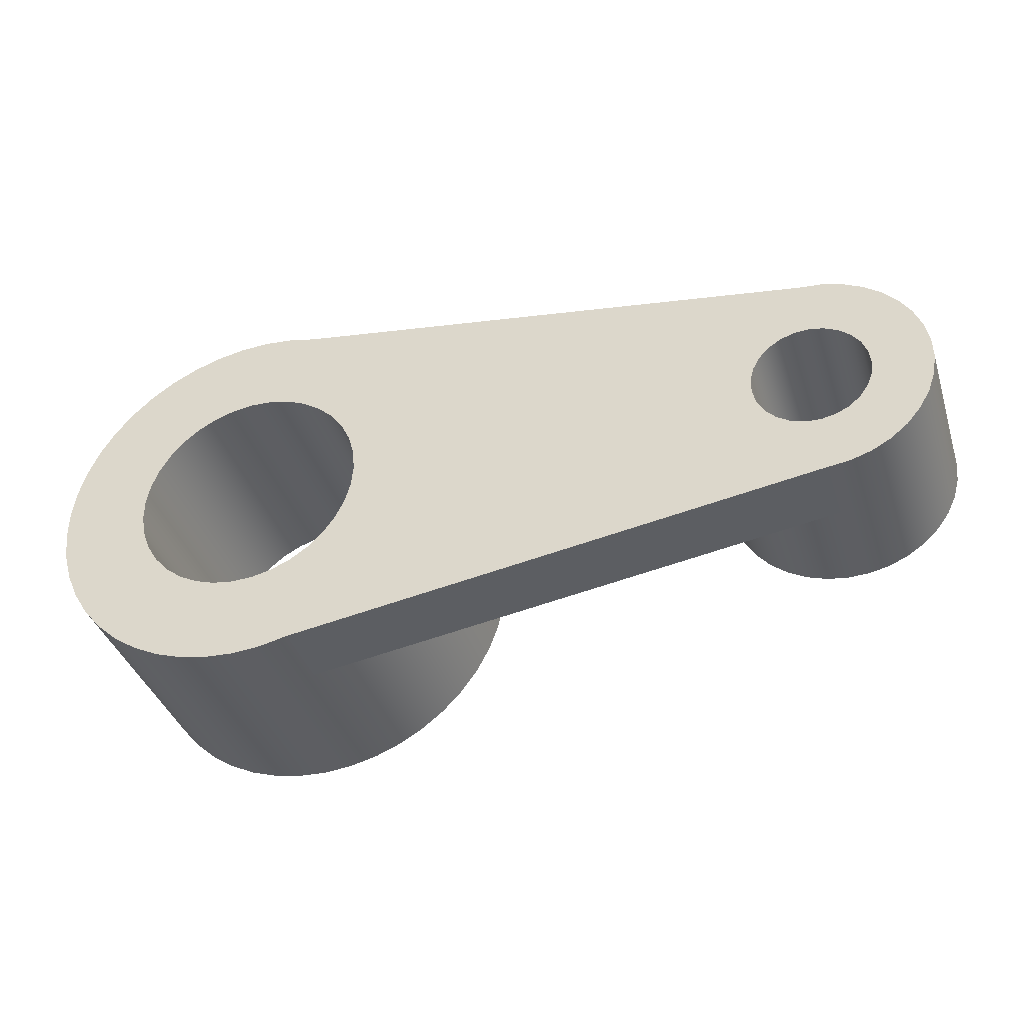
<metadata>
{"format":"obj","ext":"obj","renderer":"f3d","projection":"perspective","resolution":1024,"background":"white","views":[{"elev":-38.6,"azim":-162.7,"up":"+Z"}]}
</metadata>
<code>
v 8.99 -1.2 -3.351
v 8.99 0 -3.351
v 9.461 0 -3.458
v 9.942 0 -3.5
v 10.42 0 -3.474
v 10.9 0 -3.383
v 11.36 0 -3.227
v 11.79 0 -3.009
v 12.18 0 -2.735
v 12.54 0 -2.408
v 12.85 0 -2.035
v 13.1 0 -1.624
v 13.29 0 -1.182
v 13.43 0 -0.717
v 13.49 0 -0.2386
v 13.49 0 0.2444
v 13.42 0 0.7227
v 13.29 0 1.187
v 13.1 0 1.629
v 12.84 0 2.04
v 12.54 0 2.412
v 12.18 0 2.738
v 11.78 0 3.012
v 11.35 0 3.229
v 10.89 0 3.384
v 10.42 0 3.475
v 9.936 0 3.499
v 9.455 0 3.457
v 8.985 0 3.349
v 8.985 -1.2 3.349
v 8.545 -1.2 3.183
v 8.131 -1.2 2.959
v 7.751 -1.2 2.682
v 7.412 -1.2 2.357
v 7.12 -1.2 1.988
v 6.879 -1.2 1.584
v 6.695 -1.2 1.152
v 6.57 -1.2 0.6982
v 6.508 -1.2 0.2322
v 6.508 -1.2 -0.238
v 6.572 -1.2 -0.704
v 6.697 -1.2 -1.157
v 6.882 -1.2 -1.59
v 7.123 -1.2 -1.993
v 7.416 -1.2 -2.361
v 7.756 -1.2 -2.686
v 8.136 -1.2 -2.962
v 8.55 -1.2 -3.186
v 6.5 -4 4.286e-16
v 6.534 -4 0.4871
v 6.636 -4 0.9647
v 6.803 -4 1.424
v 7.032 -4 1.855
v 7.319 -4 2.25
v 7.658 -4 2.601
v 8.043 -4 2.902
v 8.466 -4 3.146
v 8.918 -4 3.329
v 9.392 -4 3.447
v 9.878 -4 3.498
v 10.37 -4 3.481
v 10.85 -4 3.396
v 11.31 -4 3.245
v 11.75 -4 3.031
v 12.15 -4 2.758
v 12.52 -4 2.431
v 12.83 -4 2.057
v 13.09 -4 1.643
v 13.29 -4 1.197
v 13.42 -4 0.7277
v 13.49 -4 0.2441
v 13.49 -4 -0.2441
v 13.42 -4 -0.7277
v 13.29 -4 -1.197
v 13.09 -4 -1.643
v 12.83 -4 -2.057
v 12.52 -4 -2.431
v 12.15 -4 -2.758
v 11.75 -4 -3.031
v 11.31 -4 -3.245
v 10.85 -4 -3.396
v 10.37 -4 -3.481
v 9.878 -4 -3.498
v 9.392 -4 -3.447
v 8.918 -4 -3.329
v 8.466 -4 -3.146
v 8.043 -4 -2.902
v 7.658 -4 -2.601
v 7.319 -4 -2.25
v 7.032 -4 -1.855
v 6.803 -4 -1.424
v 6.636 -4 -0.9647
v 6.534 -4 -0.4871
v 6.508 -1.2 0.2322
v 6.5 -4 4.286e-16
v -0.07188 0 -1.999
v 8.99 0 -3.351
v 8.99 -1.2 -3.351
v -0.07188 -1.2 -1.999
v 8 0 2.449e-16
v 8.032 0 -0.3571
v 8.128 0 -0.7027
v 8.283 0 -1.026
v 8.494 0 -1.316
v 8.753 0 -1.564
v 9.052 0 -1.761
v 9.382 0 -1.902
v 9.732 0 -1.982
v 10.09 0 -1.998
v 10.45 0 -1.95
v 10.79 0 -1.839
v 11.1 0 -1.669
v 11.38 0 -1.446
v 11.62 0 -1.176
v 11.8 0 -0.8678
v 11.93 0 -0.5321
v 11.99 0 -0.1793
v 11.99 0 0.1793
v 11.93 0 0.5321
v 11.8 0 0.8678
v 11.62 0 1.176
v 11.38 0 1.446
v 11.1 0 1.669
v 10.79 0 1.839
v 10.45 0 1.95
v 10.09 0 1.998
v 9.732 0 1.982
v 9.382 0 1.902
v 9.052 0 1.761
v 8.753 0 1.564
v 8.494 0 1.316
v 8.283 0 1.026
v 8.128 0 0.7027
v 8.032 0 0.3571
v -1 0 1.225e-16
v -0.9686 0 -0.2487
v -0.8763 0 -0.4818
v -0.729 0 -0.6845
v -0.5358 0 -0.8443
v -0.309 0 -0.9511
v -0.06279 0 -0.998
v 0.1874 0 -0.9823
v 0.4258 0 -0.9048
v 0.6374 0 -0.7705
v 0.809 0 -0.5878
v 0.9298 0 -0.3681
v 0.9921 0 -0.1253
v 0.9921 0 0.1253
v 0.9298 0 0.3681
v 0.809 0 0.5878
v 0.6374 0 0.7705
v 0.4258 0 0.9048
v 0.1874 0 0.9823
v -0.06279 0 0.998
v -0.309 0 0.9511
v -0.5358 0 0.8443
v -0.729 0 0.6845
v -0.8763 0 0.4818
v -0.9686 0 0.2487
v -0.07188 0 -1.999
v -0.4338 0 -1.952
v -0.7813 0 -1.841
v -1.103 0 -1.669
v -1.388 0 -1.44
v -1.626 0 -1.164
v -1.811 0 -0.8496
v -1.935 0 -0.5065
v -1.995 0 -0.1466
v -1.988 0 0.2182
v -1.915 0 0.5757
v -1.779 0 0.9141
v -1.583 0 1.222
v -1.335 0 1.489
v -1.042 0 1.707
v -0.7146 0 1.868
v -0.3633 0 1.967
v 0 0 2
v 8.985 0 3.349
v 9.455 0 3.457
v 9.936 0 3.499
v 10.42 0 3.475
v 10.89 0 3.384
v 11.35 0 3.229
v 11.78 0 3.012
v 12.18 0 2.738
v 12.54 0 2.412
v 12.84 0 2.04
v 13.1 0 1.629
v 13.29 0 1.187
v 13.42 0 0.7227
v 13.49 0 0.2444
v 13.49 0 -0.2386
v 13.43 0 -0.717
v 13.29 0 -1.182
v 13.1 0 -1.624
v 12.85 0 -2.035
v 12.54 0 -2.408
v 12.18 0 -2.735
v 11.79 0 -3.009
v 11.36 0 -3.227
v 10.9 0 -3.383
v 10.42 0 -3.474
v 9.942 0 -3.5
v 9.461 0 -3.458
v 8.99 0 -3.351
v -1 -3 1.225e-16
v -0.9686 -3 -0.2487
v -0.8763 -3 -0.4818
v -0.729 -3 -0.6845
v -0.5358 -3 -0.8443
v -0.309 -3 -0.9511
v -0.06279 -3 -0.998
v 0.1874 -3 -0.9823
v 0.4258 -3 -0.9048
v 0.6374 -3 -0.7705
v 0.809 -3 -0.5878
v 0.9298 -3 -0.3681
v 0.9921 -3 -0.1253
v 0.9921 -3 0.1253
v 0.9298 -3 0.3681
v 0.809 -3 0.5878
v 0.6374 -3 0.7705
v 0.4258 -3 0.9048
v 0.1874 -3 0.9823
v -0.06279 -3 0.998
v -0.309 -3 0.9511
v -0.5358 -3 0.8443
v -0.729 -3 0.6845
v -0.8763 -3 0.4818
v -0.9686 -3 0.2487
v -1 0 1.225e-16
v -0.9686 0 0.2487
v -0.8763 0 0.4818
v -0.729 0 0.6845
v -0.5358 0 0.8443
v -0.309 0 0.9511
v -0.06279 0 0.998
v 0.1874 0 0.9823
v 0.4258 0 0.9048
v 0.6374 0 0.7705
v 0.809 0 0.5878
v 0.9298 0 0.3681
v 0.9921 0 0.1253
v 0.9921 0 -0.1253
v 0.9298 0 -0.3681
v 0.809 0 -0.5878
v 0.6374 0 -0.7705
v 0.4258 0 -0.9048
v 0.1874 0 -0.9823
v -0.06279 0 -0.998
v -0.309 0 -0.9511
v -0.5358 0 -0.8443
v -0.729 0 -0.6845
v -0.8763 0 -0.4818
v -0.9686 0 -0.2487
v -1 -3 1.225e-16
v -1 0 1.225e-16
v 8.985 -1.2 3.349
v 0 -1.2 2
v 0.3512 -1.2 1.969
v 0.6915 -1.2 1.877
v 1.01 -1.2 1.726
v 1.298 -1.2 1.522
v 1.545 -1.2 1.27
v 1.744 -1.2 0.9792
v 1.889 -1.2 0.6577
v 1.975 -1.2 0.3158
v 2 -1.2 -0.03594
v 1.962 -1.2 -0.3866
v 1.864 -1.2 -0.7252
v 1.708 -1.2 -1.041
v 1.498 -1.2 -1.325
v 1.242 -1.2 -1.567
v 0.9477 -1.2 -1.761
v 0.6237 -1.2 -1.9
v 0.2802 -1.2 -1.98
v -0.07188 -1.2 -1.999
v 8.99 -1.2 -3.351
v 8.55 -1.2 -3.186
v 8.136 -1.2 -2.962
v 7.756 -1.2 -2.686
v 7.416 -1.2 -2.361
v 7.123 -1.2 -1.993
v 6.882 -1.2 -1.59
v 6.697 -1.2 -1.157
v 6.572 -1.2 -0.704
v 6.508 -1.2 -0.238
v 6.508 -1.2 0.2322
v 6.57 -1.2 0.6982
v 6.695 -1.2 1.152
v 6.879 -1.2 1.584
v 7.12 -1.2 1.988
v 7.412 -1.2 2.357
v 7.751 -1.2 2.682
v 8.131 -1.2 2.959
v 8.545 -1.2 3.183
v -1 -3 1.225e-16
v -0.9686 -3 0.2487
v -0.8763 -3 0.4818
v -0.729 -3 0.6845
v -0.5358 -3 0.8443
v -0.309 -3 0.9511
v -0.06279 -3 0.998
v 0.1874 -3 0.9823
v 0.4258 -3 0.9048
v 0.6374 -3 0.7705
v 0.809 -3 0.5878
v 0.9298 -3 0.3681
v 0.9921 -3 0.1253
v 0.9921 -3 -0.1253
v 0.9298 -3 -0.3681
v 0.809 -3 -0.5878
v 0.6374 -3 -0.7705
v 0.4258 -3 -0.9048
v 0.1874 -3 -0.9823
v -0.06279 -3 -0.998
v -0.309 -3 -0.9511
v -0.5358 -3 -0.8443
v -0.729 -3 -0.6845
v -0.8763 -3 -0.4818
v -0.9686 -3 -0.2487
v -2 -3 2.449e-16
v -1.968 -3 -0.3571
v -1.872 -3 -0.7027
v -1.717 -3 -1.026
v -1.506 -3 -1.316
v -1.247 -3 -1.564
v -0.9477 -3 -1.761
v -0.618 -3 -1.902
v -0.2685 -3 -1.982
v 0.08973 -3 -1.998
v 0.445 -3 -1.95
v 0.7861 -3 -1.839
v 1.102 -3 -1.669
v 1.382 -3 -1.446
v 1.618 -3 -1.176
v 1.802 -3 -0.8678
v 1.928 -3 -0.5321
v 1.992 -3 -0.1793
v 1.992 -3 0.1793
v 1.928 -3 0.5321
v 1.802 -3 0.8678
v 1.618 -3 1.176
v 1.382 -3 1.446
v 1.102 -3 1.669
v 0.7861 -3 1.839
v 0.445 -3 1.95
v 0.08973 -3 1.998
v -0.2685 -3 1.982
v -0.618 -3 1.902
v -0.9477 -3 1.761
v -1.247 -3 1.564
v -1.506 -3 1.316
v -1.717 -3 1.026
v -1.872 -3 0.7027
v -1.968 -3 0.3571
v 8 -4 2.449e-16
v 8.032 -4 0.3571
v 8.128 -4 0.7027
v 8.283 -4 1.026
v 8.494 -4 1.316
v 8.753 -4 1.564
v 9.052 -4 1.761
v 9.382 -4 1.902
v 9.732 -4 1.982
v 10.09 -4 1.998
v 10.45 -4 1.95
v 10.79 -4 1.839
v 11.1 -4 1.669
v 11.38 -4 1.446
v 11.62 -4 1.176
v 11.8 -4 0.8678
v 11.93 -4 0.5321
v 11.99 -4 0.1793
v 11.99 -4 -0.1793
v 11.93 -4 -0.5321
v 11.8 -4 -0.8678
v 11.62 -4 -1.176
v 11.38 -4 -1.446
v 11.1 -4 -1.669
v 10.79 -4 -1.839
v 10.45 -4 -1.95
v 10.09 -4 -1.998
v 9.732 -4 -1.982
v 9.382 -4 -1.902
v 9.052 -4 -1.761
v 8.753 -4 -1.564
v 8.494 -4 -1.316
v 8.283 -4 -1.026
v 8.128 -4 -0.7027
v 8.032 -4 -0.3571
v 6.5 -4 4.286e-16
v 6.534 -4 -0.4871
v 6.636 -4 -0.9647
v 6.803 -4 -1.424
v 7.032 -4 -1.855
v 7.319 -4 -2.25
v 7.658 -4 -2.601
v 8.043 -4 -2.902
v 8.466 -4 -3.146
v 8.918 -4 -3.329
v 9.392 -4 -3.447
v 9.878 -4 -3.498
v 10.37 -4 -3.481
v 10.85 -4 -3.396
v 11.31 -4 -3.245
v 11.75 -4 -3.031
v 12.15 -4 -2.758
v 12.52 -4 -2.431
v 12.83 -4 -2.057
v 13.09 -4 -1.643
v 13.29 -4 -1.197
v 13.42 -4 -0.7277
v 13.49 -4 -0.2441
v 13.49 -4 0.2441
v 13.42 -4 0.7277
v 13.29 -4 1.197
v 13.09 -4 1.643
v 12.83 -4 2.057
v 12.52 -4 2.431
v 12.15 -4 2.758
v 11.75 -4 3.031
v 11.31 -4 3.245
v 10.85 -4 3.396
v 10.37 -4 3.481
v 9.878 -4 3.498
v 9.392 -4 3.447
v 8.918 -4 3.329
v 8.466 -4 3.146
v 8.043 -4 2.902
v 7.658 -4 2.601
v 7.319 -4 2.25
v 7.032 -4 1.855
v 6.803 -4 1.424
v 6.636 -4 0.9647
v 6.534 -4 0.4871
v 8.985 0 3.349
v 0 0 2
v 0 -1.2 2
v 8.985 -1.2 3.349
v 0 -1.2 2
v 0 0 2
v -0.3633 0 1.967
v -0.7146 0 1.868
v -1.042 0 1.707
v -1.335 0 1.489
v -1.583 0 1.222
v -1.779 0 0.9141
v -1.915 0 0.5757
v -1.988 0 0.2182
v -1.995 0 -0.1466
v -1.935 0 -0.5065
v -1.811 0 -0.8496
v -1.626 0 -1.164
v -1.388 0 -1.44
v -1.103 0 -1.669
v -0.7813 0 -1.841
v -0.4338 0 -1.952
v -0.07188 0 -1.999
v -0.07188 -1.2 -1.999
v 0.2802 -1.2 -1.98
v 0.6237 -1.2 -1.9
v 0.9477 -1.2 -1.761
v 1.242 -1.2 -1.567
v 1.498 -1.2 -1.325
v 1.708 -1.2 -1.041
v 1.864 -1.2 -0.7252
v 1.962 -1.2 -0.3866
v 2 -1.2 -0.03594
v 1.975 -1.2 0.3158
v 1.889 -1.2 0.6577
v 1.744 -1.2 0.9792
v 1.545 -1.2 1.27
v 1.298 -1.2 1.522
v 1.01 -1.2 1.726
v 0.6915 -1.2 1.877
v 0.3512 -1.2 1.969
v -2 -3 2.449e-16
v -1.968 -3 0.3571
v -1.872 -3 0.7027
v -1.717 -3 1.026
v -1.506 -3 1.316
v -1.247 -3 1.564
v -0.9477 -3 1.761
v -0.618 -3 1.902
v -0.2685 -3 1.982
v 0.08973 -3 1.998
v 0.445 -3 1.95
v 0.7861 -3 1.839
v 1.102 -3 1.669
v 1.382 -3 1.446
v 1.618 -3 1.176
v 1.802 -3 0.8678
v 1.928 -3 0.5321
v 1.992 -3 0.1793
v 1.992 -3 -0.1793
v 1.928 -3 -0.5321
v 1.802 -3 -0.8678
v 1.618 -3 -1.176
v 1.382 -3 -1.446
v 1.102 -3 -1.669
v 0.7861 -3 -1.839
v 0.445 -3 -1.95
v 0.08973 -3 -1.998
v -0.2685 -3 -1.982
v -0.618 -3 -1.902
v -0.9477 -3 -1.761
v -1.247 -3 -1.564
v -1.506 -3 -1.316
v -1.717 -3 -1.026
v -1.872 -3 -0.7027
v -1.968 -3 -0.3571
v -1.988 0 0.2182
v -2 -3 2.449e-16
v 8 -4 2.449e-16
v 8.032 -4 -0.3571
v 8.128 -4 -0.7027
v 8.283 -4 -1.026
v 8.494 -4 -1.316
v 8.753 -4 -1.564
v 9.052 -4 -1.761
v 9.382 -4 -1.902
v 9.732 -4 -1.982
v 10.09 -4 -1.998
v 10.45 -4 -1.95
v 10.79 -4 -1.839
v 11.1 -4 -1.669
v 11.38 -4 -1.446
v 11.62 -4 -1.176
v 11.8 -4 -0.8678
v 11.93 -4 -0.5321
v 11.99 -4 -0.1793
v 11.99 -4 0.1793
v 11.93 -4 0.5321
v 11.8 -4 0.8678
v 11.62 -4 1.176
v 11.38 -4 1.446
v 11.1 -4 1.669
v 10.79 -4 1.839
v 10.45 -4 1.95
v 10.09 -4 1.998
v 9.732 -4 1.982
v 9.382 -4 1.902
v 9.052 -4 1.761
v 8.753 -4 1.564
v 8.494 -4 1.316
v 8.283 -4 1.026
v 8.128 -4 0.7027
v 8.032 -4 0.3571
v 8 0 2.449e-16
v 8.032 0 0.3571
v 8.128 0 0.7027
v 8.283 0 1.026
v 8.494 0 1.316
v 8.753 0 1.564
v 9.052 0 1.761
v 9.382 0 1.902
v 9.732 0 1.982
v 10.09 0 1.998
v 10.45 0 1.95
v 10.79 0 1.839
v 11.1 0 1.669
v 11.38 0 1.446
v 11.62 0 1.176
v 11.8 0 0.8678
v 11.93 0 0.5321
v 11.99 0 0.1793
v 11.99 0 -0.1793
v 11.93 0 -0.5321
v 11.8 0 -0.8678
v 11.62 0 -1.176
v 11.38 0 -1.446
v 11.1 0 -1.669
v 10.79 0 -1.839
v 10.45 0 -1.95
v 10.09 0 -1.998
v 9.732 0 -1.982
v 9.382 0 -1.902
v 9.052 0 -1.761
v 8.753 0 -1.564
v 8.494 0 -1.316
v 8.283 0 -1.026
v 8.128 0 -0.7027
v 8.032 0 -0.3571
v 8 -4 2.449e-16
v 8 0 2.449e-16
f 2 84 1
f 1 84 85
f 1 85 48
f 48 85 86
f 48 86 47
f 47 86 87
f 47 87 46
f 46 87 88
f 46 88 45
f 45 88 89
f 45 89 44
f 44 89 90
f 44 90 43
f 43 90 91
f 43 91 42
f 42 91 92
f 42 92 41
f 41 92 93
f 41 93 40
f 40 93 95
f 40 95 39
f 94 49 50
f 94 50 38
f 38 50 51
f 38 51 37
f 37 51 52
f 37 52 36
f 36 52 53
f 36 53 35
f 35 53 54
f 35 54 34
f 34 54 55
f 34 55 33
f 33 55 56
f 33 56 32
f 32 56 57
f 32 57 31
f 31 57 58
f 31 58 30
f 30 58 59
f 30 59 29
f 29 59 28
f 28 59 60
f 28 60 27
f 27 60 61
f 27 61 26
f 26 61 62
f 26 62 25
f 25 62 63
f 25 63 24
f 24 63 64
f 24 64 23
f 23 64 65
f 23 65 22
f 22 65 66
f 22 66 21
f 21 66 67
f 21 67 20
f 20 67 68
f 20 68 19
f 19 68 69
f 19 69 18
f 18 69 70
f 18 70 17
f 17 70 71
f 17 71 16
f 16 71 15
f 15 71 72
f 15 72 14
f 14 72 73
f 14 73 13
f 13 73 74
f 13 74 12
f 12 74 75
f 12 75 11
f 11 75 76
f 11 76 10
f 10 76 77
f 10 77 9
f 9 77 78
f 9 78 8
f 8 78 79
f 8 79 7
f 7 79 80
f 7 80 6
f 6 80 81
f 6 81 5
f 5 81 82
f 5 82 4
f 4 82 83
f 4 83 3
f 3 83 84
f 3 84 2
f 96 97 99
f 99 97 98
f 101 147 100
f 100 147 148
f 100 148 134
f 134 148 149
f 134 149 133
f 133 149 150
f 133 150 132
f 132 150 151
f 132 151 131
f 131 151 177
f 131 177 130
f 130 177 178
f 130 178 129
f 129 178 128
f 128 178 127
f 127 178 126
f 126 178 179
f 126 179 180
f 147 101 146
f 146 101 102
f 146 102 145
f 145 102 103
f 145 103 144
f 144 103 104
f 144 104 160
f 160 104 105
f 160 105 205
f 205 105 106
f 205 106 107
f 107 108 205
f 205 108 109
f 205 109 204
f 204 109 203
f 203 109 202
f 202 109 201
f 201 109 200
f 200 109 199
f 199 109 110
f 199 110 198
f 198 110 111
f 198 111 197
f 197 111 112
f 197 112 196
f 196 112 113
f 196 113 195
f 195 113 114
f 195 114 194
f 194 114 115
f 194 115 193
f 193 115 116
f 193 116 192
f 192 116 117
f 192 117 118
f 192 118 191
f 191 118 119
f 191 119 190
f 190 119 120
f 190 120 189
f 189 120 121
f 189 121 188
f 188 121 122
f 188 122 187
f 187 122 123
f 187 123 186
f 186 123 124
f 186 124 185
f 185 124 125
f 185 125 184
f 184 125 126
f 184 126 183
f 183 126 182
f 182 126 181
f 181 126 180
f 136 168 135
f 135 168 169
f 135 169 159
f 159 169 170
f 159 170 158
f 158 170 157
f 157 170 171
f 157 171 156
f 156 171 172
f 156 172 155
f 155 172 173
f 155 173 154
f 154 173 174
f 154 174 175
f 168 136 167
f 167 136 137
f 167 137 166
f 166 137 138
f 166 138 139
f 166 139 165
f 165 139 140
f 165 140 164
f 164 140 141
f 164 141 163
f 163 141 162
f 162 141 161
f 161 141 160
f 160 141 142
f 160 142 143
f 143 144 160
f 151 152 177
f 177 152 153
f 177 153 154
f 175 176 154
f 154 176 177
f 207 255 206
f 206 255 257
f 256 231 230
f 230 231 232
f 230 232 233
f 207 208 255
f 255 208 254
f 254 208 209
f 254 209 253
f 253 209 210
f 253 210 252
f 252 210 211
f 252 211 251
f 251 211 212
f 251 212 250
f 250 212 213
f 250 213 249
f 249 213 214
f 249 214 248
f 248 214 215
f 248 215 247
f 247 215 216
f 247 216 246
f 246 216 217
f 246 217 245
f 245 217 218
f 245 218 244
f 244 218 219
f 244 219 243
f 243 219 220
f 243 220 242
f 242 220 221
f 242 221 241
f 241 221 222
f 241 222 240
f 240 222 223
f 240 223 239
f 239 223 224
f 239 224 238
f 238 224 225
f 238 225 237
f 237 225 226
f 237 226 236
f 236 226 227
f 236 227 235
f 235 227 228
f 235 228 234
f 234 228 229
f 234 229 233
f 233 229 230
f 258 259 296
f 296 259 260
f 296 260 295
f 295 260 261
f 295 261 294
f 294 261 262
f 294 262 293
f 293 262 263
f 293 263 292
f 292 263 264
f 292 264 291
f 291 264 265
f 291 265 290
f 290 265 266
f 290 266 289
f 289 266 267
f 289 267 288
f 288 267 268
f 288 268 287
f 287 268 269
f 287 269 286
f 286 269 270
f 286 270 285
f 285 270 271
f 285 271 284
f 284 271 272
f 284 272 283
f 283 272 273
f 283 273 282
f 282 273 274
f 282 274 281
f 281 274 275
f 281 275 280
f 280 275 276
f 280 276 279
f 279 276 278
f 278 276 277
f 298 356 297
f 297 356 322
f 297 322 323
f 356 298 355
f 355 298 299
f 355 299 354
f 354 299 353
f 353 299 300
f 353 300 352
f 352 300 301
f 352 301 351
f 351 301 302
f 351 302 350
f 350 302 349
f 349 302 303
f 349 303 348
f 348 303 304
f 348 304 347
f 347 304 305
f 347 305 346
f 346 305 345
f 345 305 306
f 345 306 344
f 344 306 307
f 344 307 343
f 343 307 342
f 342 307 308
f 342 308 341
f 341 308 309
f 341 309 340
f 340 309 310
f 340 310 339
f 339 310 338
f 338 310 311
f 338 311 337
f 337 311 312
f 337 312 336
f 336 312 335
f 335 312 313
f 335 313 334
f 334 313 314
f 334 314 333
f 333 314 332
f 332 314 315
f 332 315 331
f 331 315 316
f 331 316 330
f 330 316 317
f 330 317 329
f 329 317 328
f 328 317 318
f 328 318 327
f 327 318 319
f 327 319 326
f 326 319 320
f 326 320 325
f 325 320 324
f 324 320 321
f 324 321 323
f 323 321 297
f 358 436 357
f 357 436 392
f 357 392 393
f 436 358 435
f 435 358 359
f 435 359 434
f 434 359 360
f 434 360 433
f 433 360 432
f 432 360 361
f 432 361 431
f 431 361 362
f 431 362 430
f 430 362 363
f 430 363 429
f 429 363 364
f 429 364 428
f 428 364 427
f 427 364 365
f 427 365 426
f 426 365 366
f 426 366 425
f 425 366 367
f 425 367 424
f 424 367 368
f 424 368 423
f 423 368 422
f 422 368 369
f 422 369 421
f 421 369 370
f 421 370 420
f 420 370 371
f 420 371 419
f 419 371 418
f 418 371 372
f 418 372 417
f 417 372 373
f 417 373 416
f 416 373 374
f 416 374 415
f 415 374 375
f 415 375 414
f 414 375 413
f 413 375 376
f 413 376 412
f 412 376 377
f 412 377 411
f 411 377 378
f 411 378 410
f 410 378 409
f 409 378 379
f 409 379 408
f 408 379 380
f 408 380 407
f 407 380 381
f 407 381 406
f 406 381 405
f 405 381 382
f 405 382 404
f 404 382 383
f 404 383 403
f 403 383 384
f 403 384 402
f 402 384 385
f 402 385 401
f 401 385 400
f 400 385 386
f 400 386 399
f 399 386 387
f 399 387 398
f 398 387 388
f 398 388 397
f 397 388 389
f 397 389 396
f 396 389 395
f 395 389 390
f 395 390 394
f 394 390 391
f 394 391 393
f 393 391 357
f 437 438 440
f 440 438 439
f 442 443 441
f 441 443 486
f 441 486 487
f 486 443 485
f 485 443 444
f 485 444 484
f 484 444 445
f 484 445 483
f 483 445 446
f 483 446 482
f 482 446 447
f 482 447 481
f 481 447 448
f 481 448 480
f 480 448 449
f 480 449 479
f 479 449 513
f 479 513 478
f 514 450 451
f 514 451 512
f 512 451 452
f 512 452 511
f 511 452 453
f 511 453 510
f 510 453 454
f 510 454 509
f 509 454 455
f 509 455 508
f 508 455 456
f 508 456 507
f 507 456 457
f 507 457 506
f 506 457 458
f 506 458 505
f 505 458 459
f 505 459 460
f 505 460 504
f 504 460 461
f 504 461 503
f 503 461 462
f 503 462 502
f 502 462 463
f 502 463 501
f 501 463 464
f 501 464 500
f 500 464 465
f 500 465 499
f 499 465 466
f 499 466 498
f 498 466 467
f 498 467 497
f 497 467 468
f 497 468 496
f 496 468 469
f 496 469 495
f 495 469 470
f 495 470 494
f 494 470 471
f 494 471 493
f 493 471 472
f 493 472 492
f 492 472 473
f 492 473 491
f 491 473 474
f 491 474 490
f 490 474 475
f 490 475 489
f 489 475 476
f 489 476 488
f 488 476 477
f 488 477 487
f 487 477 441
f 516 584 515
f 515 584 586
f 585 550 549
f 549 550 551
f 549 551 552
f 516 517 584
f 584 517 583
f 583 517 518
f 583 518 582
f 582 518 519
f 582 519 581
f 581 519 520
f 581 520 580
f 580 520 521
f 580 521 579
f 579 521 522
f 579 522 578
f 578 522 523
f 578 523 577
f 577 523 524
f 577 524 576
f 576 524 525
f 576 525 575
f 575 525 526
f 575 526 574
f 574 526 527
f 574 527 573
f 573 527 528
f 573 528 572
f 572 528 529
f 572 529 571
f 571 529 530
f 571 530 570
f 570 530 531
f 570 531 569
f 569 531 532
f 569 532 568
f 568 532 533
f 568 533 567
f 567 533 534
f 567 534 566
f 566 534 535
f 566 535 565
f 565 535 536
f 565 536 564
f 564 536 537
f 564 537 563
f 563 537 538
f 563 538 562
f 562 538 539
f 562 539 561
f 561 539 540
f 561 540 560
f 560 540 541
f 560 541 559
f 559 541 542
f 559 542 558
f 558 542 543
f 558 543 557
f 557 543 544
f 557 544 556
f 556 544 545
f 556 545 555
f 555 545 546
f 555 546 554
f 554 546 547
f 554 547 553
f 553 547 548
f 553 548 552
f 552 548 549

</code>
